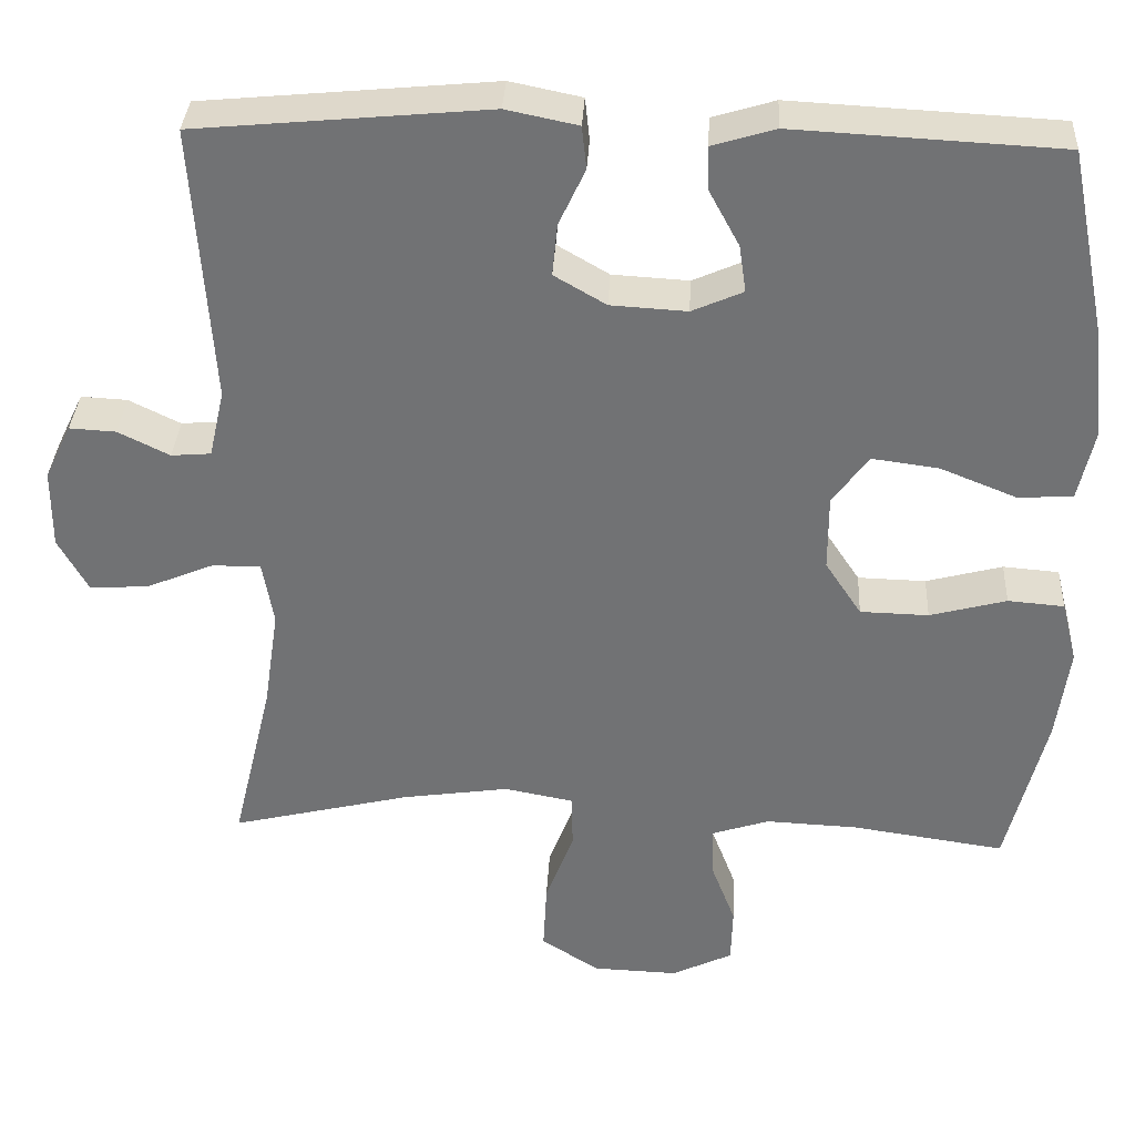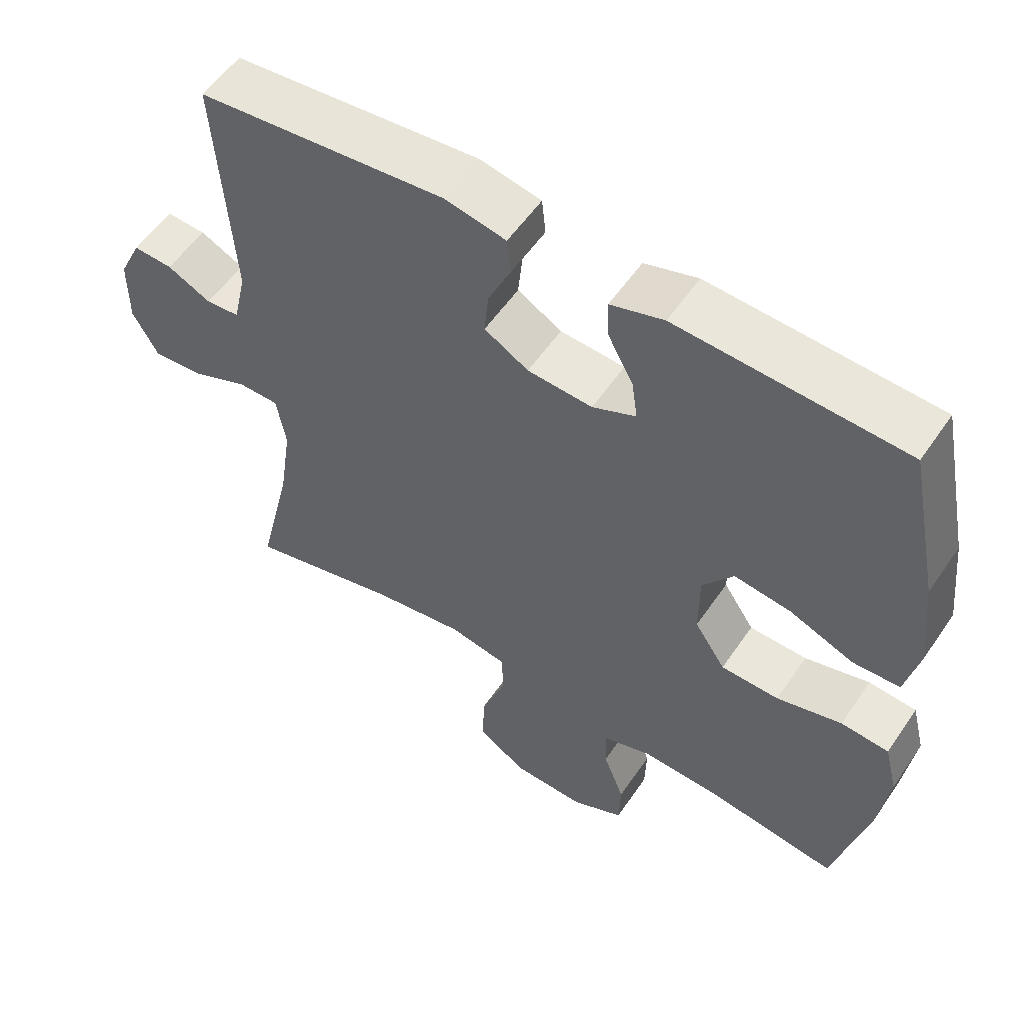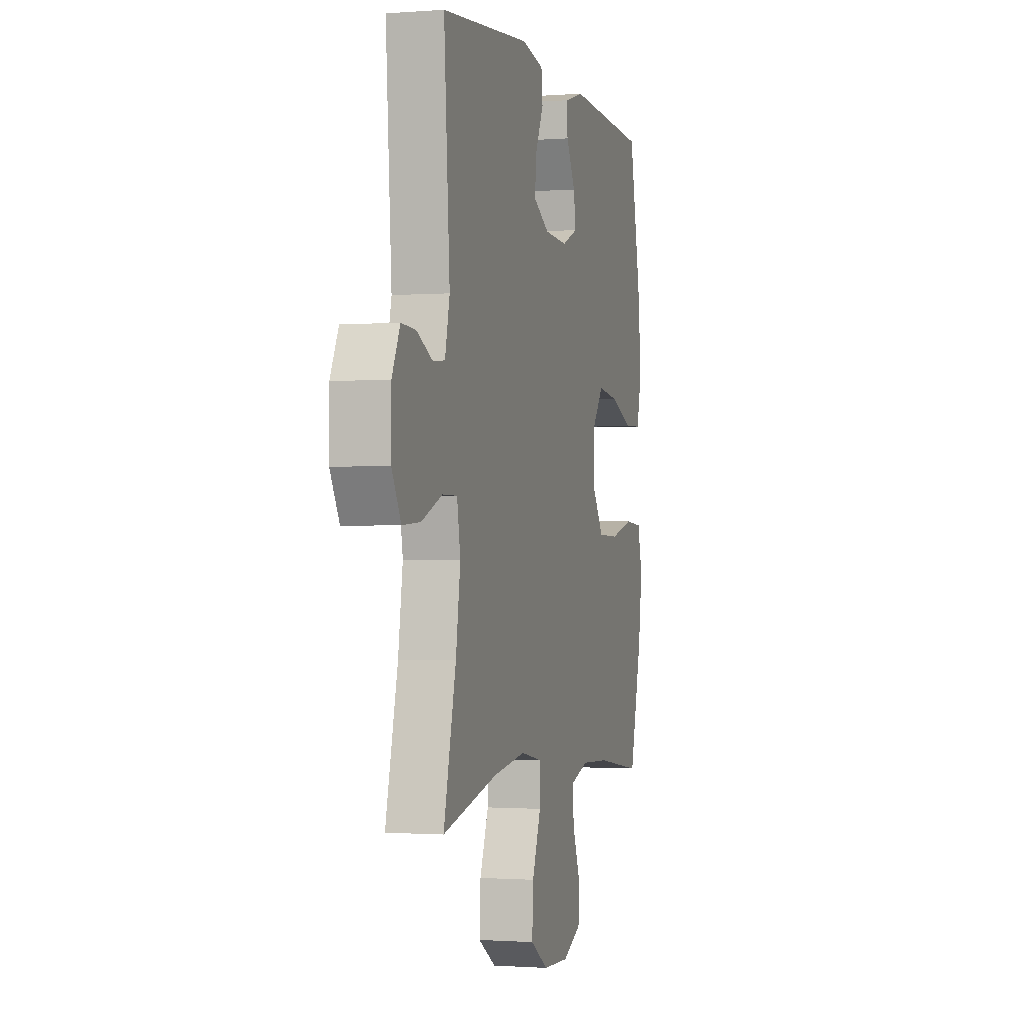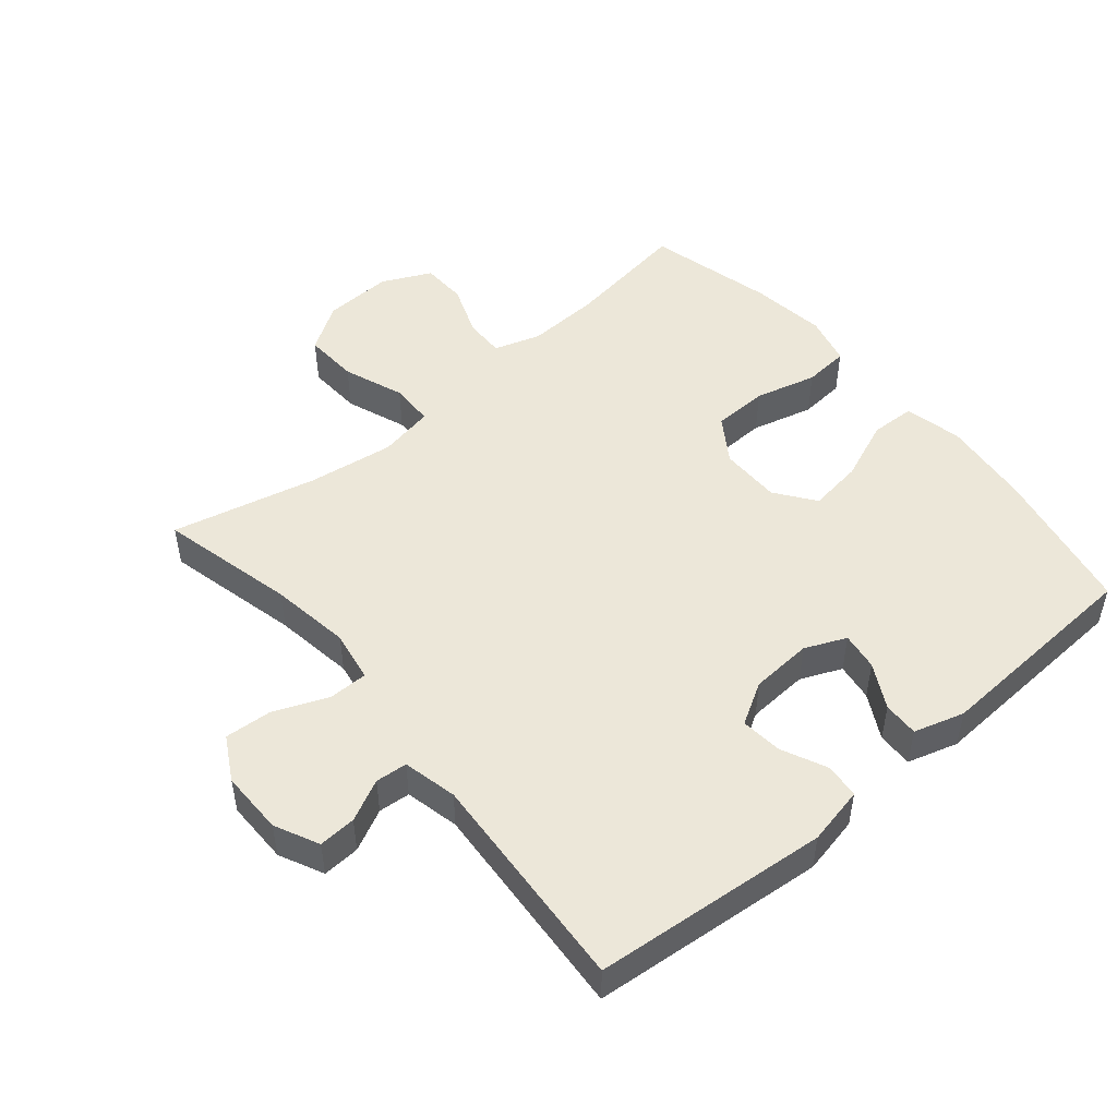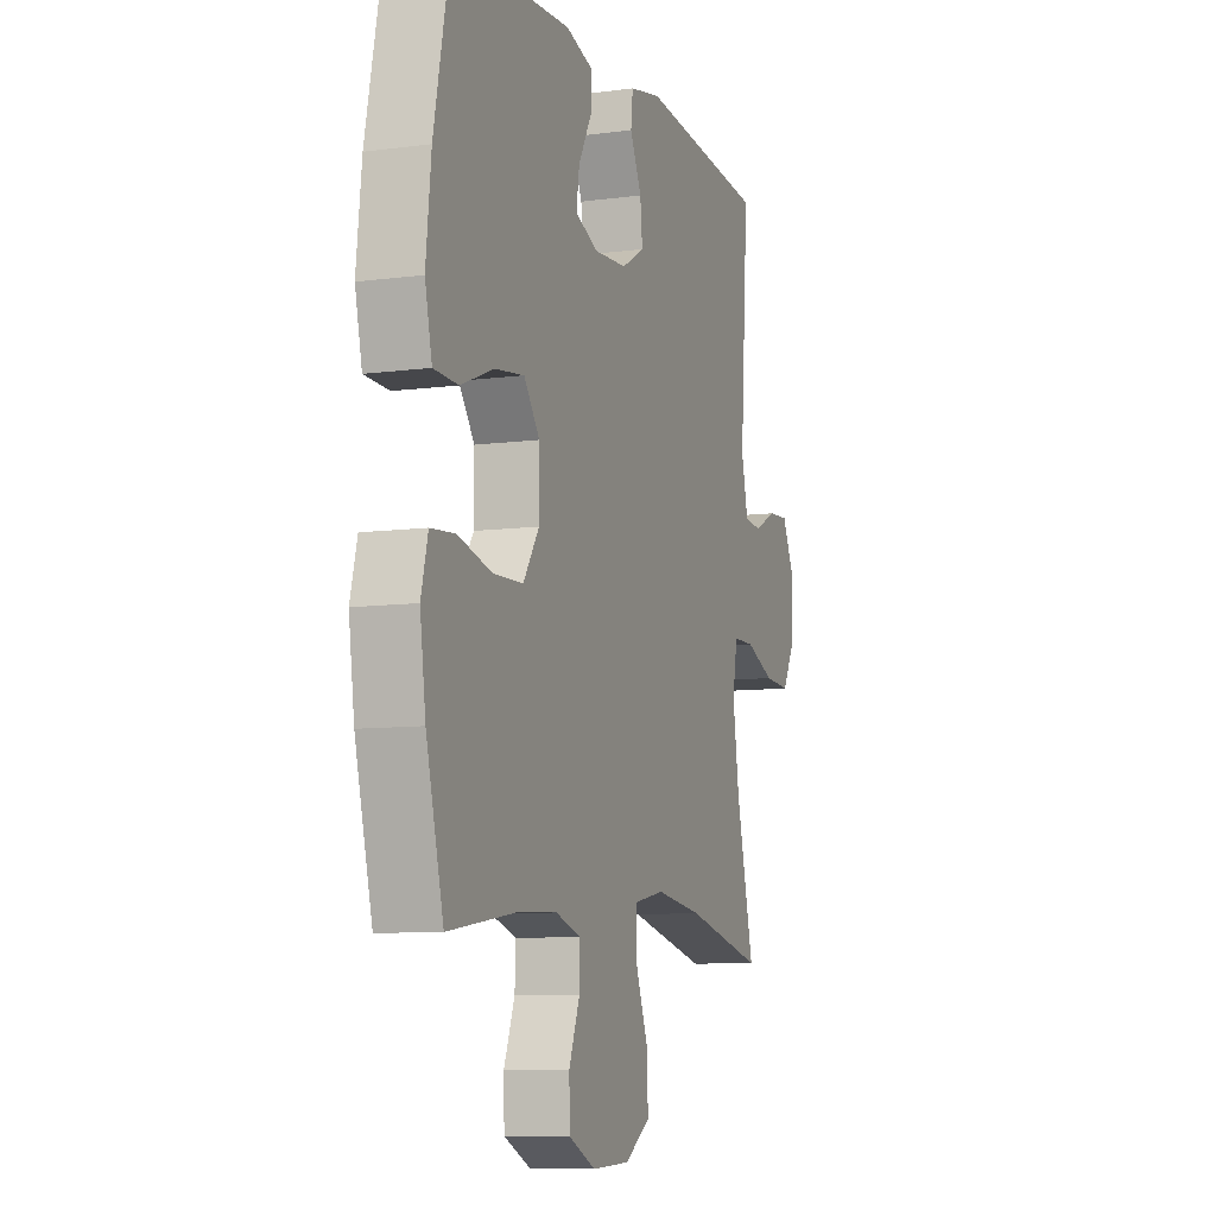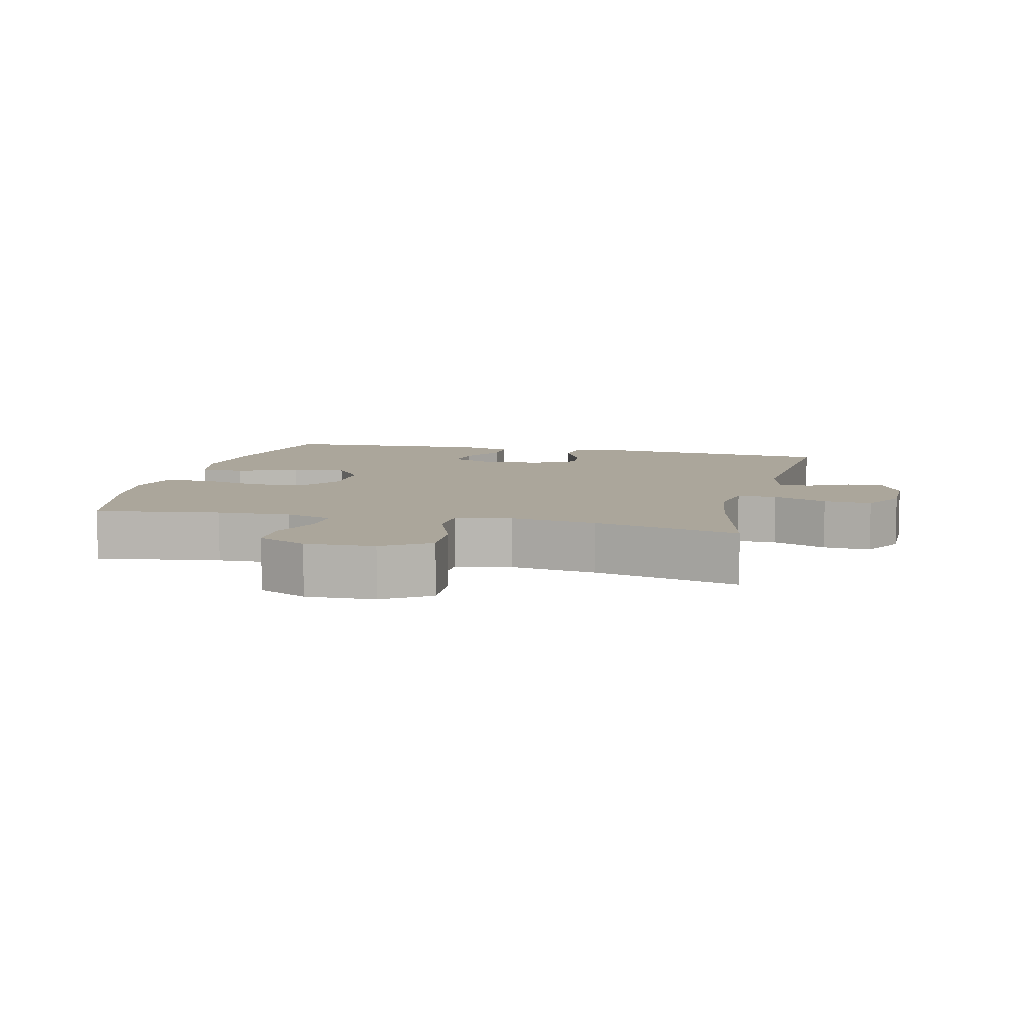
<metadata>
{"format":"obj","ext":"obj","renderer":"f3d","projection":"perspective","resolution":1024,"background":"white","views":[{"elev":34.1,"azim":3.0,"up":"+Z"},{"elev":55.4,"azim":33.7,"up":"+Z"},{"elev":-1.1,"azim":-74.1,"up":"+Z"},{"elev":49.8,"azim":-40.1,"up":"+Y"},{"elev":-8.6,"azim":109.9,"up":"+Z"},{"elev":8.0,"azim":-166.5,"up":"+Y"}]}
</metadata>
<code>
o path5730
v 0.5596 0.0375 -0.2804
v 0.5756 0.0375 -0.1638
v 0.5562 0.0375 -0.08712
v 0.4864 0.0375 -0.08147
v 0.3915 0.0375 -0.1066
v 0.3067 0.0375 -0.1044
v 0.2616 0.0375 -0.03635
v 0.2616 0.0375 0.05772
v 0.3064 0.0375 0.1184
v 0.3897 0.0375 0.1072
v 0.4829 0.0375 0.06972
v 0.5517 0.0375 0.07237
v 0.5715 0.0375 0.1609
v 0.5569 0.0375 0.2977
v 0.5108 0.0375 0.5269
v 0.1795 0.0375 0.5445
v 0.1018 0.0375 0.5211
v 0.1037 0.0375 0.4661
v 0.1409 0.0375 0.3974
v 0.1494 0.0375 0.3391
v 0.08596 0.0375 0.3114
v -0.008739 0.0375 0.3171
v -0.07316 0.0375 0.3546
v -0.06687 0.0375 0.4187
v -0.03395 0.0375 0.4892
v -0.0396 0.0375 0.5423
v -0.1286 0.0375 0.5607
v -0.4909 0.0375 0.5269
v -0.4674 0.0375 0.1834
v -0.4864 0.0375 0.09968
v -0.5355 0.0375 0.09555
v -0.5995 0.0375 0.1269
v -0.6572 0.0375 0.1301
v -0.69 0.0375 0.06211
v -0.6903 0.0375 -0.03618
v -0.6531 0.0375 -0.1031
v -0.5796 0.0375 -0.09796
v -0.4965 0.0375 -0.06357
v -0.4364 0.0375 -0.06374
v -0.4226 0.0375 -0.1427
v -0.441 0.0375 -0.2666
v -0.4909 0.0375 -0.475
v -0.2682 0.0375 -0.4217
v -0.1355 0.0375 -0.4026
v -0.05022 0.0375 -0.4188
v -0.04855 0.0375 -0.486
v -0.08368 0.0375 -0.5793
v -0.08808 0.0375 -0.6636
v -0.0162 0.0375 -0.7097
v 0.08966 0.0375 -0.7137
v 0.1652 0.0375 -0.6774
v 0.1673 0.0375 -0.6074
v 0.1367 0.0375 -0.5273
v 0.1353 0.0375 -0.4655
v 0.2067 0.0375 -0.4424
v 0.3198 0.0375 -0.4473
v 0.5108 0.0375 -0.475
v 0.5596 -0.0375 -0.2804
v 0.5756 -0.0375 -0.1638
v 0.5562 -0.0375 -0.08712
v 0.4864 -0.0375 -0.08147
v 0.3915 -0.0375 -0.1066
v 0.3067 -0.0375 -0.1044
v 0.2616 -0.0375 -0.03635
v 0.2616 -0.0375 0.05772
v 0.3064 -0.0375 0.1184
v 0.3897 -0.0375 0.1072
v 0.4829 -0.0375 0.06972
v 0.5517 -0.0375 0.07237
v 0.5715 -0.0375 0.1609
v 0.5569 -0.0375 0.2977
v 0.5108 -0.0375 0.5269
v 0.1795 -0.0375 0.5445
v 0.1018 -0.0375 0.5211
v 0.1037 -0.0375 0.4661
v 0.1409 -0.0375 0.3974
v 0.1494 -0.0375 0.3391
v 0.08596 -0.0375 0.3114
v -0.008739 -0.0375 0.3171
v -0.07316 -0.0375 0.3546
v -0.06687 -0.0375 0.4187
v -0.03395 -0.0375 0.4892
v -0.0396 -0.0375 0.5423
v -0.1286 -0.0375 0.5607
v -0.4909 -0.0375 0.5269
v -0.4674 -0.0375 0.1834
v -0.4864 -0.0375 0.09968
v -0.5355 -0.0375 0.09555
v -0.5995 -0.0375 0.1269
v -0.6572 -0.0375 0.1301
v -0.69 -0.0375 0.06211
v -0.6903 -0.0375 -0.03618
v -0.6531 -0.0375 -0.1031
v -0.5796 -0.0375 -0.09796
v -0.4965 -0.0375 -0.06357
v -0.4364 -0.0375 -0.06374
v -0.4226 -0.0375 -0.1427
v -0.441 -0.0375 -0.2666
v -0.4909 -0.0375 -0.475
v -0.2682 -0.0375 -0.4217
v -0.1355 -0.0375 -0.4026
v -0.05022 -0.0375 -0.4188
v -0.04855 -0.0375 -0.486
v -0.08368 -0.0375 -0.5793
v -0.08808 -0.0375 -0.6636
v -0.0162 -0.0375 -0.7097
v 0.08966 -0.0375 -0.7137
v 0.1652 -0.0375 -0.6774
v 0.1673 -0.0375 -0.6074
v 0.1367 -0.0375 -0.5273
v 0.1353 -0.0375 -0.4655
v 0.2067 -0.0375 -0.4424
v 0.3198 -0.0375 -0.4473
v 0.5108 -0.0375 -0.475
v 0.5596 0.0375 -0.2804
v 0.5756 0.0375 -0.1638
v 0.5562 0.0375 -0.08712
v 0.5562 0.0375 -0.08712
v 0.5517 0.0375 0.07237
v 0.5517 0.0375 0.07237
v 0.5715 0.0375 0.1609
v 0.5569 0.0375 0.2977
v 0.4864 0.0375 -0.08147
v 0.4829 0.0375 0.06972
v 0.5108 0.0375 -0.475
v 0.5108 0.0375 -0.475
v 0.5108 0.0375 0.5269
v 0.5108 0.0375 0.5269
v 0.3915 0.0375 -0.1066
v 0.3897 0.0375 0.1072
v 0.3198 0.0375 -0.4473
v 0.3067 0.0375 -0.1044
v 0.3064 0.0375 0.1184
v 0.3064 0.0375 0.1184
v 0.2067 0.0375 -0.4424
v 0.2616 0.0375 -0.03635
v 0.2616 0.0375 0.05772
v 0.1795 0.0375 0.5445
v 0.1353 0.0375 -0.4655
v 0.1353 0.0375 -0.4655
v 0.1409 0.0375 0.3974
v 0.1494 0.0375 0.3391
v 0.1494 0.0375 0.3391
v 0.1018 0.0375 0.5211
v 0.1018 0.0375 0.5211
v 0.1652 0.0375 -0.6774
v 0.1652 0.0375 -0.6774
v 0.1673 0.0375 -0.6074
v 0.1367 0.0375 -0.5273
v 0.08966 0.0375 -0.7137
v 0.08596 0.0375 0.3114
v 0.1037 0.0375 0.4661
v -0.0162 0.0375 -0.7097
v -0.008739 0.0375 0.3171
v -0.07316 0.0375 0.3546
v -0.07316 0.0375 0.3546
v -0.08808 0.0375 -0.6636
v -0.08808 0.0375 -0.6636
v -0.05022 0.0375 -0.4188
v -0.05022 0.0375 -0.4188
v -0.04855 0.0375 -0.486
v -0.06687 0.0375 0.4187
v -0.03395 0.0375 0.4892
v -0.0396 0.0375 0.5423
v -0.0396 0.0375 0.5423
v -0.1286 0.0375 0.5607
v -0.08368 0.0375 -0.5793
v -0.1355 0.0375 -0.4026
v -0.2682 0.0375 -0.4217
v -0.4909 0.0375 -0.475
v -0.4909 0.0375 -0.475
v -0.4226 0.0375 -0.1427
v -0.441 0.0375 -0.2666
v -0.4364 0.0375 -0.06374
v -0.4364 0.0375 -0.06374
v -0.4965 0.0375 -0.06357
v -0.4909 0.0375 0.5269
v -0.4909 0.0375 0.5269
v -0.4674 0.0375 0.1834
v -0.4864 0.0375 0.09968
v -0.4864 0.0375 0.09968
v -0.5355 0.0375 0.09555
v -0.5796 0.0375 -0.09796
v -0.5995 0.0375 0.1269
v -0.6531 0.0375 -0.1031
v -0.6531 0.0375 -0.1031
v -0.6572 0.0375 0.1301
v -0.6572 0.0375 0.1301
v -0.6903 0.0375 -0.03618
v -0.69 0.0375 0.06211
v 0.5596 -0.0375 -0.2804
v 0.5756 -0.0375 -0.1638
v 0.5562 -0.0375 -0.08712
v 0.5562 -0.0375 -0.08712
v 0.5517 -0.0375 0.07237
v 0.5517 -0.0375 0.07237
v 0.5715 -0.0375 0.1609
v 0.5569 -0.0375 0.2977
v 0.4864 -0.0375 -0.08147
v 0.4829 -0.0375 0.06972
v 0.5108 -0.0375 -0.475
v 0.5108 -0.0375 -0.475
v 0.5108 -0.0375 0.5269
v 0.5108 -0.0375 0.5269
v 0.3915 -0.0375 -0.1066
v 0.3897 -0.0375 0.1072
v 0.3198 -0.0375 -0.4473
v 0.3067 -0.0375 -0.1044
v 0.3064 -0.0375 0.1184
v 0.3064 -0.0375 0.1184
v 0.2067 -0.0375 -0.4424
v 0.2616 -0.0375 -0.03635
v 0.2616 -0.0375 0.05772
v 0.1795 -0.0375 0.5445
v 0.1353 -0.0375 -0.4655
v 0.1353 -0.0375 -0.4655
v 0.1409 -0.0375 0.3974
v 0.1494 -0.0375 0.3391
v 0.1494 -0.0375 0.3391
v 0.1018 -0.0375 0.5211
v 0.1018 -0.0375 0.5211
v 0.1652 -0.0375 -0.6774
v 0.1652 -0.0375 -0.6774
v 0.1673 -0.0375 -0.6074
v 0.1367 -0.0375 -0.5273
v 0.08966 -0.0375 -0.7137
v 0.08596 -0.0375 0.3114
v 0.1037 -0.0375 0.4661
v -0.0162 -0.0375 -0.7097
v -0.008739 -0.0375 0.3171
v -0.07316 -0.0375 0.3546
v -0.07316 -0.0375 0.3546
v -0.08808 -0.0375 -0.6636
v -0.08808 -0.0375 -0.6636
v -0.05022 -0.0375 -0.4188
v -0.05022 -0.0375 -0.4188
v -0.04855 -0.0375 -0.486
v -0.06687 -0.0375 0.4187
v -0.03395 -0.0375 0.4892
v -0.0396 -0.0375 0.5423
v -0.0396 -0.0375 0.5423
v -0.1286 -0.0375 0.5607
v -0.08368 -0.0375 -0.5793
v -0.1355 -0.0375 -0.4026
v -0.2682 -0.0375 -0.4217
v -0.4909 -0.0375 -0.475
v -0.4909 -0.0375 -0.475
v -0.4226 -0.0375 -0.1427
v -0.441 -0.0375 -0.2666
v -0.4364 -0.0375 -0.06374
v -0.4364 -0.0375 -0.06374
v -0.4965 -0.0375 -0.06357
v -0.4909 -0.0375 0.5269
v -0.4909 -0.0375 0.5269
v -0.4674 -0.0375 0.1834
v -0.4864 -0.0375 0.09968
v -0.4864 -0.0375 0.09968
v -0.5355 -0.0375 0.09555
v -0.5796 -0.0375 -0.09796
v -0.5995 -0.0375 0.1269
v -0.6531 -0.0375 -0.1031
v -0.6531 -0.0375 -0.1031
v -0.6572 -0.0375 0.1301
v -0.6572 -0.0375 0.1301
v -0.6903 -0.0375 -0.03618
v -0.69 -0.0375 0.06211
f 266 258 260
f 259 258 265
f 252 258 259
f 242 239 240
f 227 209 218
f 255 250 231
f 266 260 263
f 237 215 235
f 248 212 250
f 250 230 231
f 191 207 201
f 217 203 214
f 242 231 238
f 245 249 246
f 243 225 237
f 250 212 230
f 235 208 212
f 209 227 213
f 248 245 244
f 237 225 215
f 252 250 256
f 242 238 239
f 255 231 253
f 253 231 242
f 192 205 191
f 205 192 199
f 256 250 255
f 230 213 227
f 198 209 206
f 225 226 224
f 249 245 248
f 207 208 211
f 218 209 198
f 226 225 229
f 244 212 248
f 199 192 193
f 206 200 197
f 265 258 266
f 258 252 256
f 243 229 225
f 224 226 222
f 197 200 195
f 203 218 198
f 233 229 243
f 211 208 215
f 212 213 230
f 215 208 235
f 207 205 208
f 191 205 207
f 228 214 220
f 261 259 265
f 217 214 228
f 235 212 244
f 218 203 217
f 198 206 197
f 1 2 59 58
f 2 118 194 59
f 120 13 70 196
f 13 14 71 70
f 3 4 61 60
f 11 12 69 68
f 126 1 58 202
f 14 128 204 71
f 4 5 62 61
f 10 11 68 67
f 56 57 114 113
f 5 6 63 62
f 134 10 67 210
f 55 56 113 112
f 6 7 64 63
f 8 9 66 65
f 15 16 73 72
f 7 8 65 64
f 140 55 112 216
f 19 143 219 76
f 16 145 221 73
f 147 52 109 223
f 52 53 110 109
f 50 51 108 107
f 20 21 78 77
f 18 19 76 75
f 17 18 75 74
f 53 54 111 110
f 49 50 107 106
f 21 22 79 78
f 22 156 232 79
f 158 49 106 234
f 160 46 103 236
f 24 25 82 81
f 25 165 241 82
f 26 27 84 83
f 47 48 105 104
f 46 47 104 103
f 44 45 102 101
f 23 24 81 80
f 43 44 101 100
f 171 43 100 247
f 40 41 98 97
f 175 40 97 251
f 38 39 96 95
f 178 29 86 254
f 27 28 85 84
f 29 181 257 86
f 41 42 99 98
f 30 31 88 87
f 37 38 95 94
f 31 32 89 88
f 186 37 94 262
f 32 188 264 89
f 35 36 93 92
f 34 35 92 91
f 33 34 91 90
f 190 184 182
f 183 189 182
f 176 183 182
f 166 164 163
f 151 142 133
f 179 155 174
f 190 187 184
f 161 159 139
f 172 174 136
f 174 155 154
f 115 125 131
f 141 138 127
f 166 162 155
f 169 170 173
f 167 161 149
f 174 154 136
f 159 136 132
f 133 137 151
f 172 168 169
f 161 139 149
f 176 180 174
f 166 163 162
f 179 177 155
f 177 166 155
f 116 115 129
f 129 123 116
f 180 179 174
f 154 151 137
f 122 130 133
f 149 148 150
f 173 172 169
f 131 135 132
f 142 122 133
f 150 153 149
f 168 172 136
f 123 117 116
f 130 121 124
f 189 190 182
f 182 180 176
f 167 149 153
f 148 146 150
f 121 119 124
f 127 122 142
f 157 167 153
f 135 139 132
f 136 154 137
f 139 159 132
f 131 132 129
f 115 131 129
f 152 144 138
f 185 189 183
f 141 152 138
f 159 168 136
f 142 141 127
f 122 121 130

</code>
